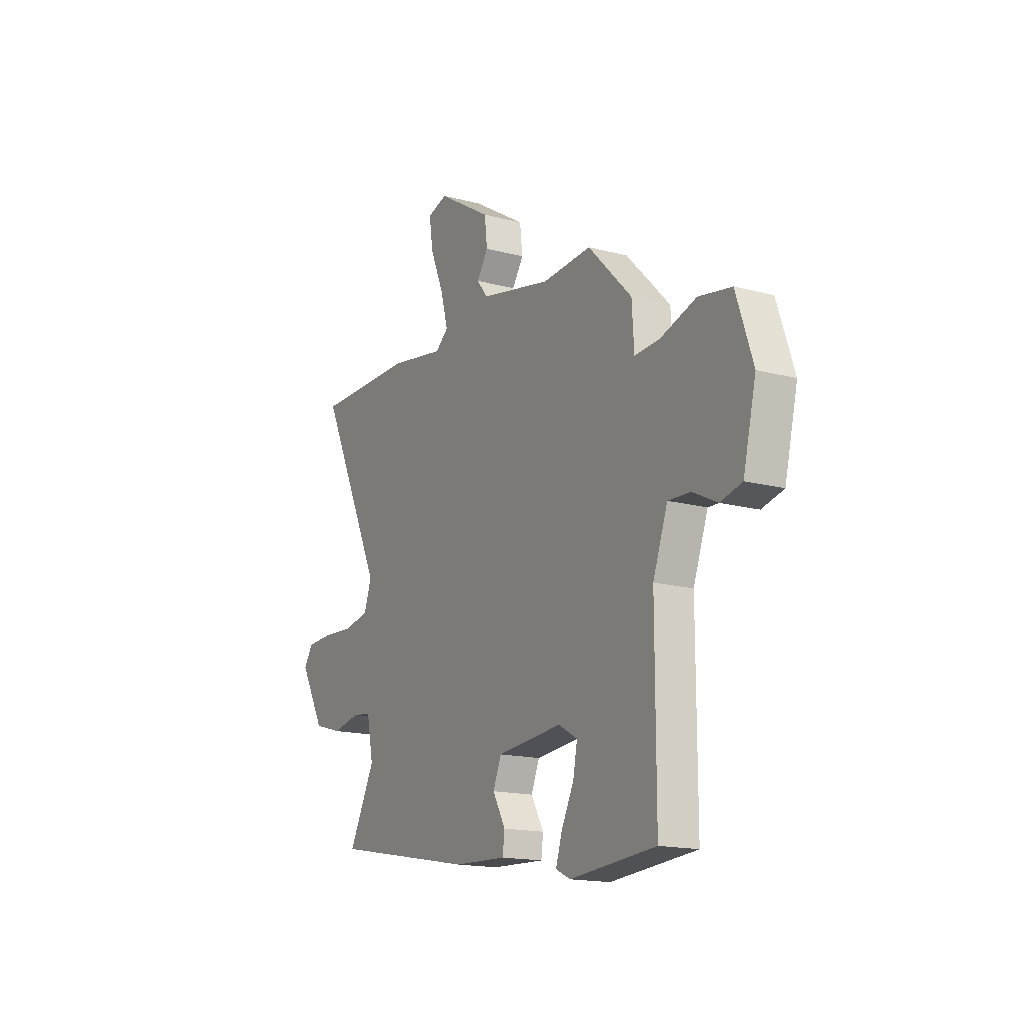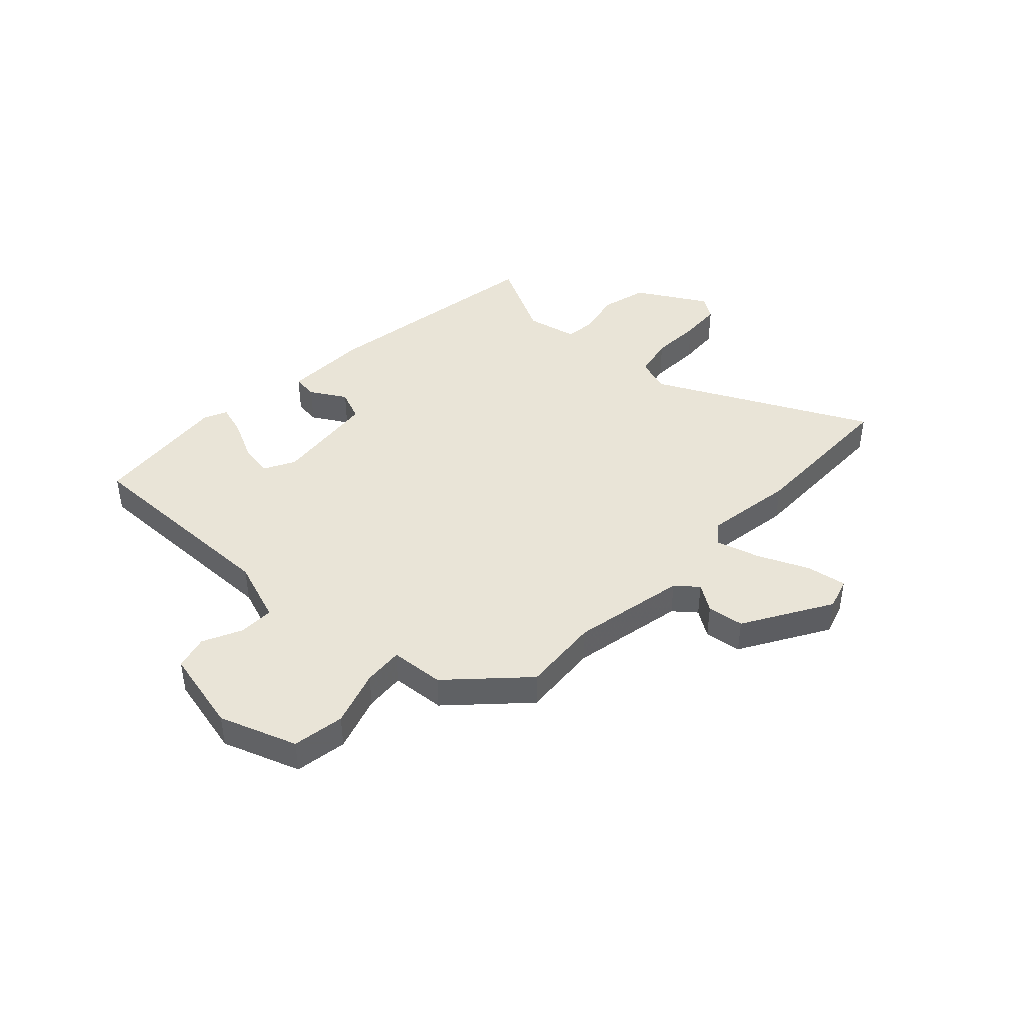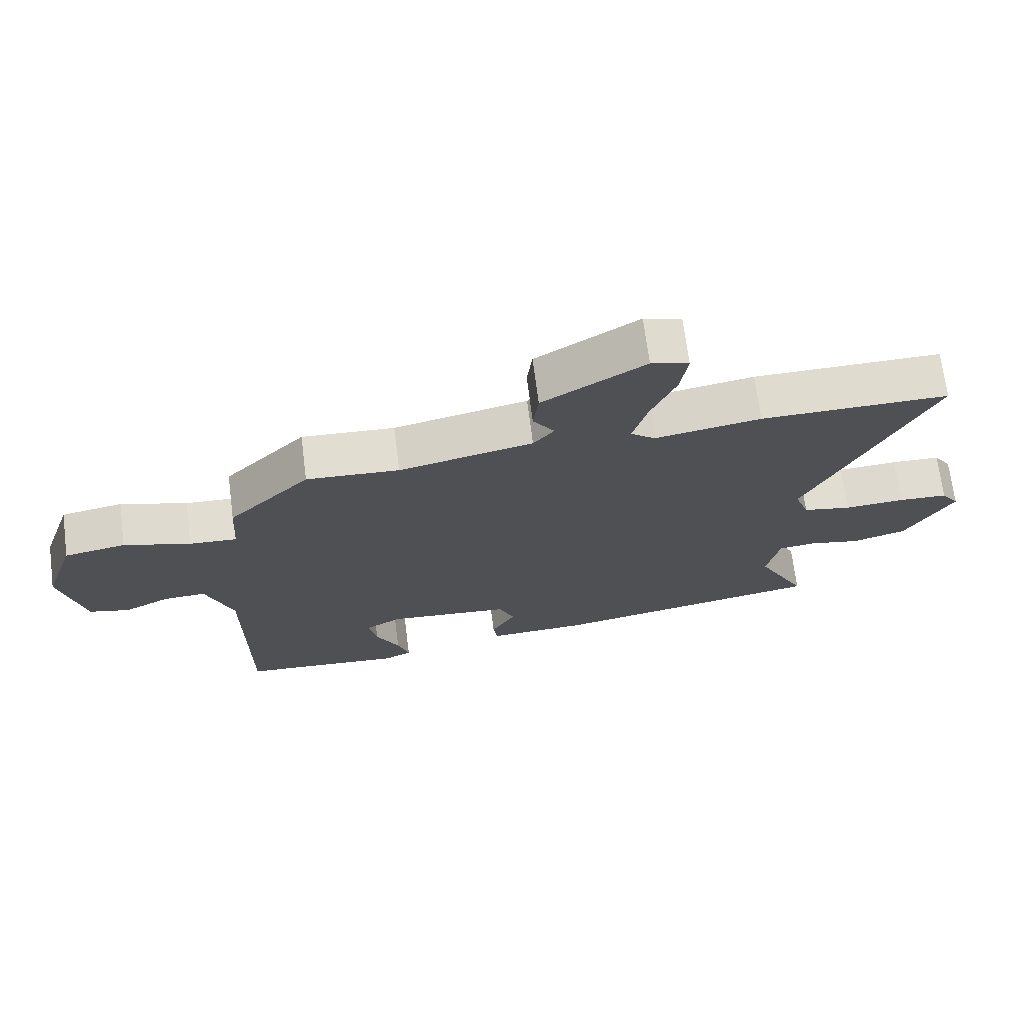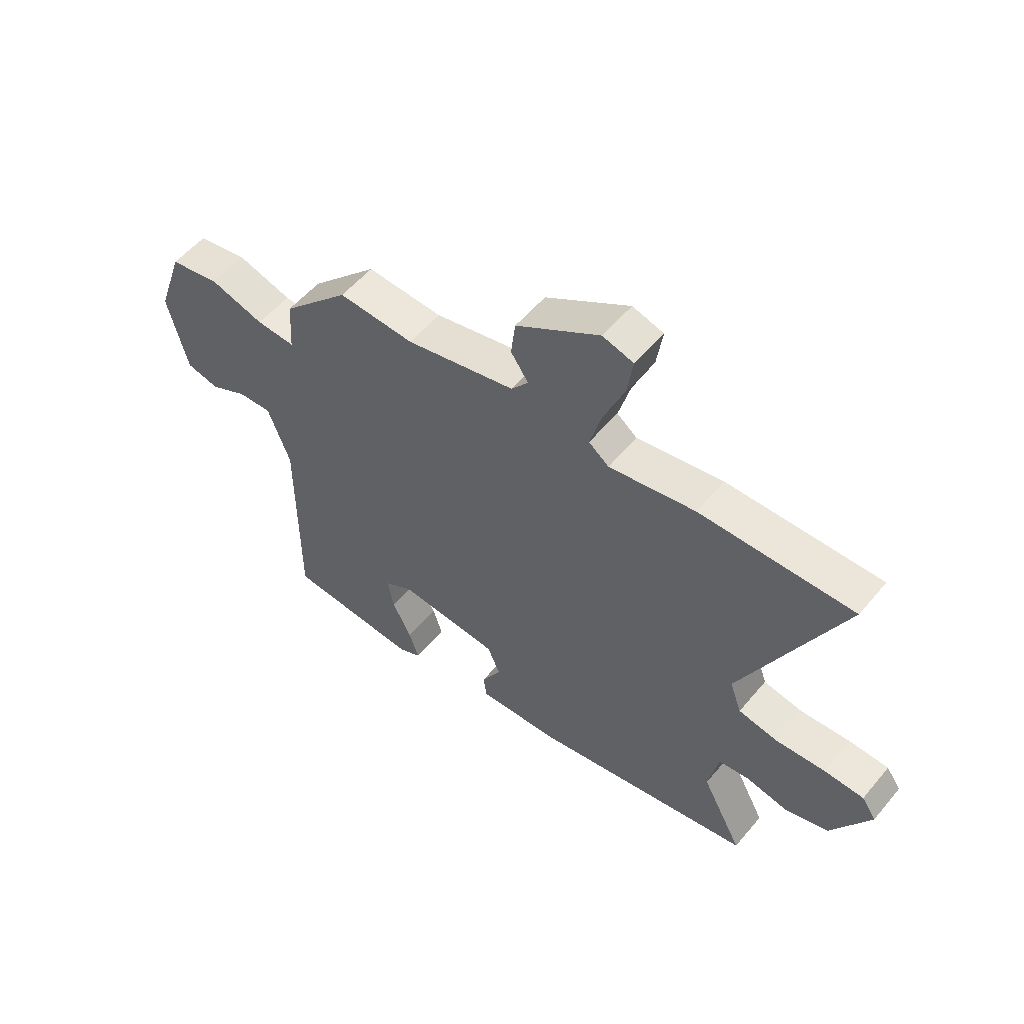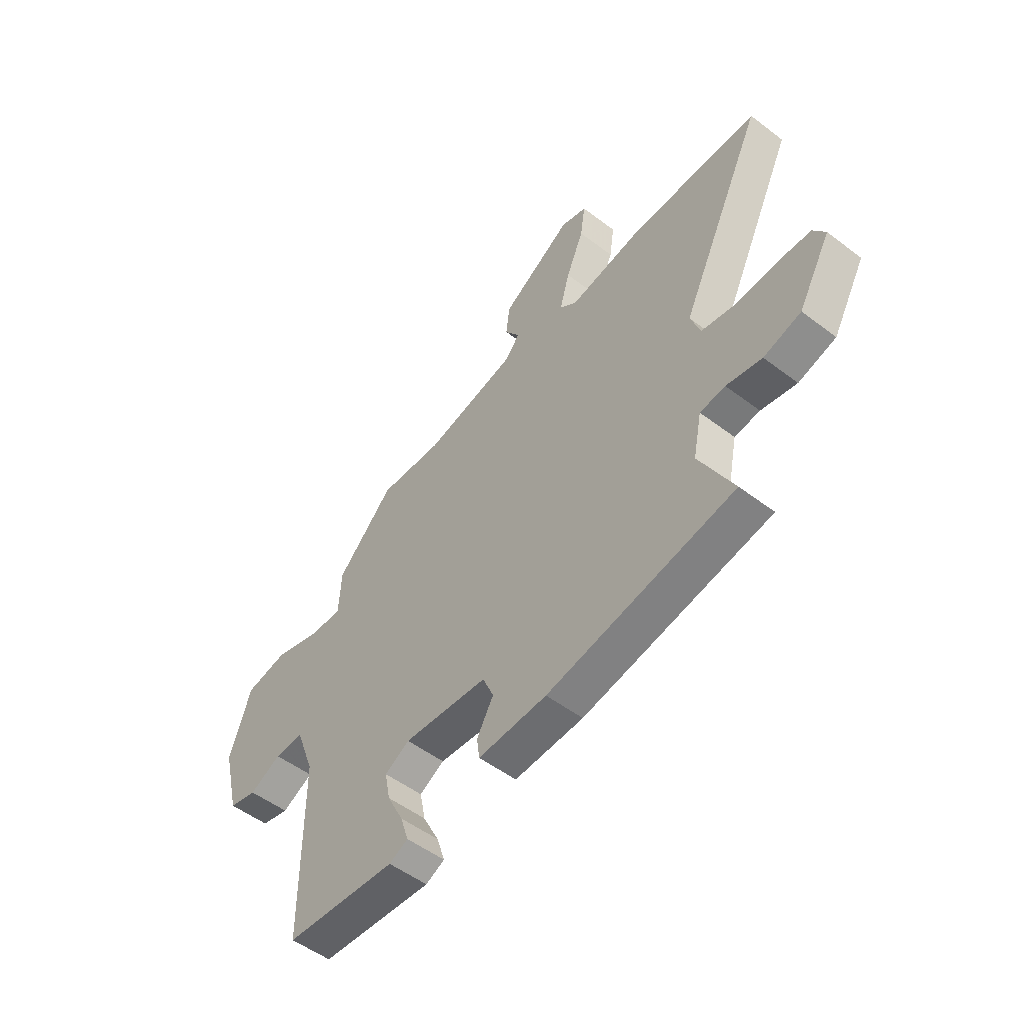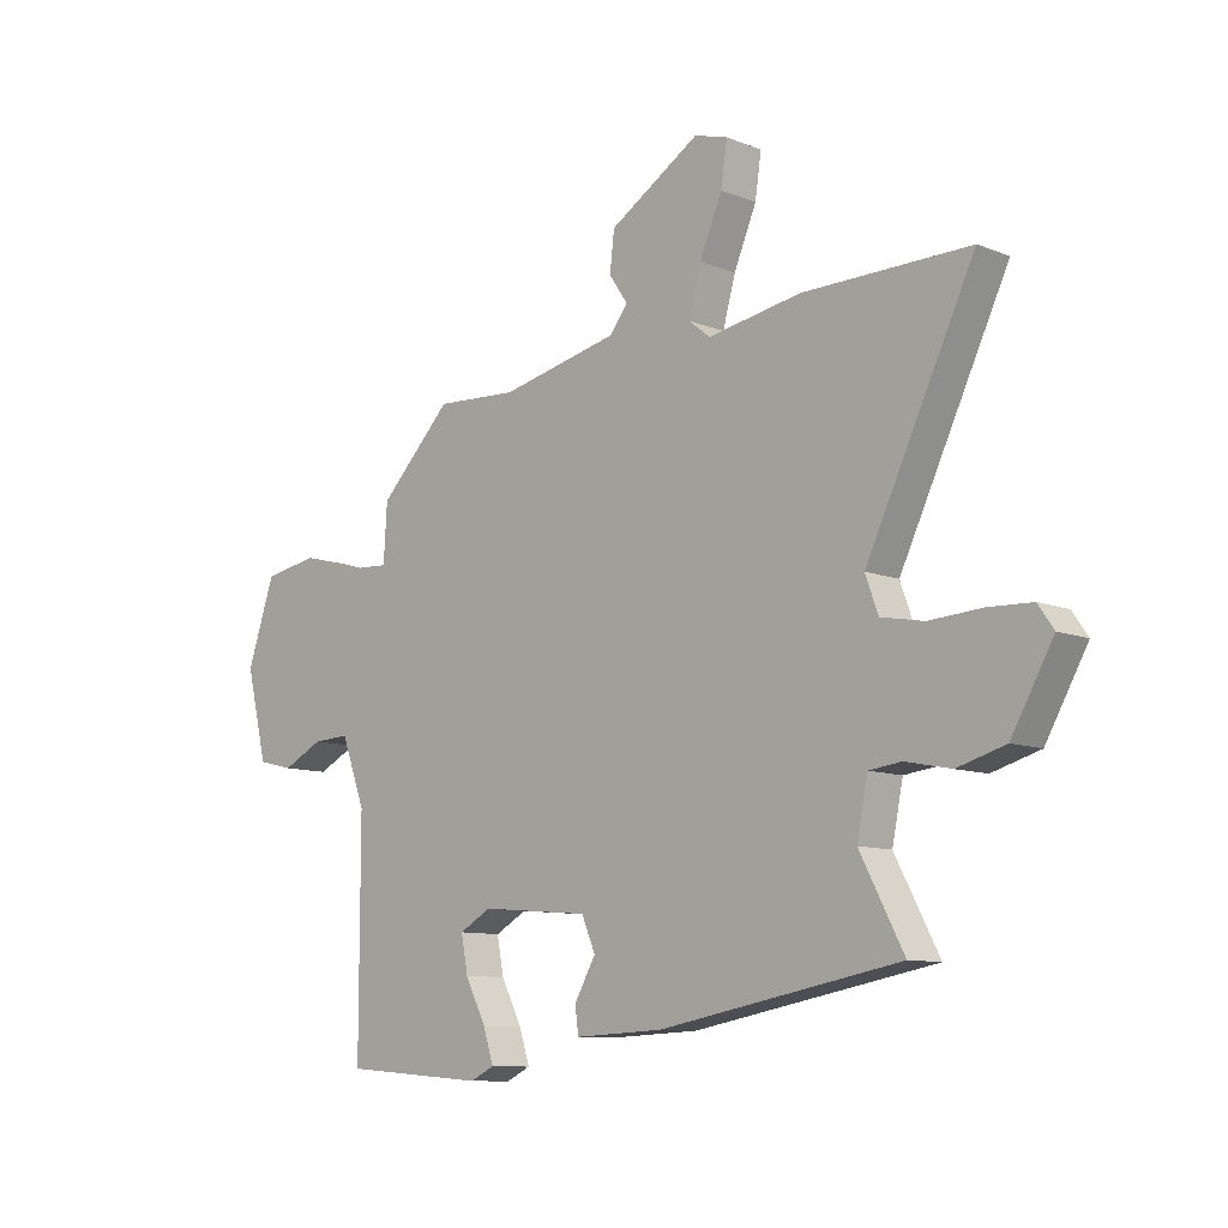
<metadata>
{"format":"obj","ext":"obj","renderer":"f3d","projection":"perspective","resolution":1024,"background":"white","views":[{"elev":-16.3,"azim":-118.6,"up":"+Z"},{"elev":43.2,"azim":-47.7,"up":"+Y"},{"elev":70.0,"azim":-7.3,"up":"+Z"},{"elev":54.8,"azim":39.1,"up":"+Z"},{"elev":-51.9,"azim":50.5,"up":"+Z"},{"elev":-9.9,"azim":44.5,"up":"+Z"}]}
</metadata>
<code>
v -0.5 0.07 -0.5
v -0.5 0.07 -0.117
v -0.542 0.07 -0.004
v -0.606 0.07 -0.007
v -0.676 0.07 -0.042
v -0.738 0.07 -0.027
v -0.775 0.07 0.124
v -0.727 0.07 0.265
v -0.633 0.07 0.282
v -0.531 0.07 0.251
v -0.458 0.07 0.247
v -0.452 0.07 0.345
v -0.326 0.07 0.473
v -0.184 0.07 0.465
v 0.021 0.07 0.51
v 0.053 0.07 0.55
v 0.02 0.07 0.598
v 0.028 0.07 0.665
v 0.185 0.07 0.762
v 0.243 0.07 0.745
v 0.232 0.07 0.672
v 0.193 0.07 0.58
v 0.171 0.07 0.501
v 0.209 0.07 0.471
v 0.371 0.07 0.499
v 0.659 0.07 0.502
v 0.472 0.07 0.113
v 0.494 0.07 0.052
v 0.568 0.07 0.038
v 0.66 0.07 0.044
v 0.735 0.07 0.041
v 0.762 0.07 0.002
v 0.69 0.07 -0.125
v 0.607 0.07 -0.149
v 0.528 0.07 -0.133
v 0.472 0.07 -0.14
v 0.453 0.07 -0.233
v 0.529 0.07 -0.377
v 0.113 0.07 -0.454
v -0.04 0.07 -0.461
v -0.046 0.07 -0.416
v -0.009 0.07 -0.351
v -0.033 0.07 -0.295
v -0.221 0.07 -0.279
v -0.276 0.07 -0.31
v -0.264 0.07 -0.372
v -0.228 0.07 -0.443
v -0.21 0.07 -0.499
v -0.252 0.07 -0.519
v -0.5 0 -0.5
v -0.5 0 -0.117
v -0.542 0 -0.004
v -0.606 0 -0.007
v -0.676 0 -0.042
v -0.738 0 -0.027
v -0.775 0 0.124
v -0.727 0 0.265
v -0.633 0 0.282
v -0.531 0 0.251
v -0.458 0 0.247
v -0.452 0 0.345
v -0.326 0 0.473
v -0.184 0 0.465
v 0.021 0 0.51
v 0.053 0 0.55
v 0.02 0 0.598
v 0.028 0 0.665
v 0.185 0 0.762
v 0.243 0 0.745
v 0.232 0 0.672
v 0.193 0 0.58
v 0.171 0 0.501
v 0.209 0 0.471
v 0.371 0 0.499
v 0.659 0 0.502
v 0.472 0 0.113
v 0.494 0 0.052
v 0.568 0 0.038
v 0.66 0 0.044
v 0.735 0 0.041
v 0.762 0 0.002
v 0.69 0 -0.125
v 0.607 0 -0.149
v 0.528 0 -0.133
v 0.472 0 -0.14
v 0.453 0 -0.233
v 0.529 0 -0.377
v 0.113 0 -0.454
v -0.04 0 -0.461
v -0.046 0 -0.416
v -0.009 0 -0.351
v -0.033 0 -0.295
v -0.221 0 -0.279
v -0.276 0 -0.31
v -0.264 0 -0.372
v -0.228 0 -0.443
v -0.21 0 -0.499
v -0.252 0 -0.519
f 49 1 2
f 48 49 2
f 47 48 2
f 46 47 2
f 45 46 2 3
f 44 45 3
f 43 44 3
f 40 41 42
f 39 40 42
f 38 39 42
f 37 38 42
f 36 37 42 43
f 33 34 35
f 32 33 35
f 31 32 35
f 30 31 35
f 29 30 35
f 28 29 35 36
f 36 43 3
f 28 36 3
f 27 28 3
f 27 3 4
f 26 27 4
f 25 26 4
f 24 25 4
f 20 21 22
f 19 20 22
f 18 19 22
f 17 18 22
f 16 17 22
f 15 16 22 23
f 4 5 6
f 24 4 6
f 23 24 6
f 15 23 6
f 14 15 6
f 11 12 13 14
f 8 9 10
f 7 8 10
f 6 7 10
f 6 10 11
f 6 11 14
f 51 50 98
f 51 98 97
f 51 97 96
f 51 96 95
f 52 51 95 94
f 52 94 93
f 52 93 92
f 91 90 89
f 91 89 88
f 91 88 87
f 91 87 86
f 92 91 86 85
f 84 83 82
f 84 82 81
f 84 81 80
f 84 80 79
f 84 79 78
f 85 84 78 77
f 52 92 85
f 52 85 77
f 52 77 76
f 53 52 76
f 53 76 75
f 53 75 74
f 53 74 73
f 71 70 69
f 71 69 68
f 71 68 67
f 71 67 66
f 71 66 65
f 72 71 65 64
f 55 54 53
f 55 53 73
f 55 73 72
f 55 72 64
f 55 64 63
f 63 62 61 60
f 59 58 57
f 59 57 56
f 59 56 55
f 60 59 55
f 63 60 55
f 1 50 51 2
f 2 51 52 3
f 3 52 53 4
f 4 53 54 5
f 5 54 55 6
f 6 55 56 7
f 7 56 57 8
f 8 57 58 9
f 9 58 59 10
f 10 59 60 11
f 11 60 61 12
f 12 61 62 13
f 13 62 63 14
f 14 63 64 15
f 15 64 65 16
f 16 65 66 17
f 17 66 67 18
f 18 67 68 19
f 19 68 69 20
f 20 69 70 21
f 21 70 71 22
f 22 71 72 23
f 23 72 73 24
f 24 73 74 25
f 25 74 75 26
f 26 75 76 27
f 27 76 77 28
f 28 77 78 29
f 29 78 79 30
f 30 79 80 31
f 31 80 81 32
f 32 81 82 33
f 33 82 83 34
f 34 83 84 35
f 35 84 85 36
f 36 85 86 37
f 37 86 87 38
f 38 87 88 39
f 39 88 89 40
f 40 89 90 41
f 41 90 91 42
f 42 91 92 43
f 43 92 93 44
f 44 93 94 45
f 45 94 95 46
f 46 95 96 47
f 47 96 97 48
f 48 97 98 49
f 49 98 50 1

</code>
